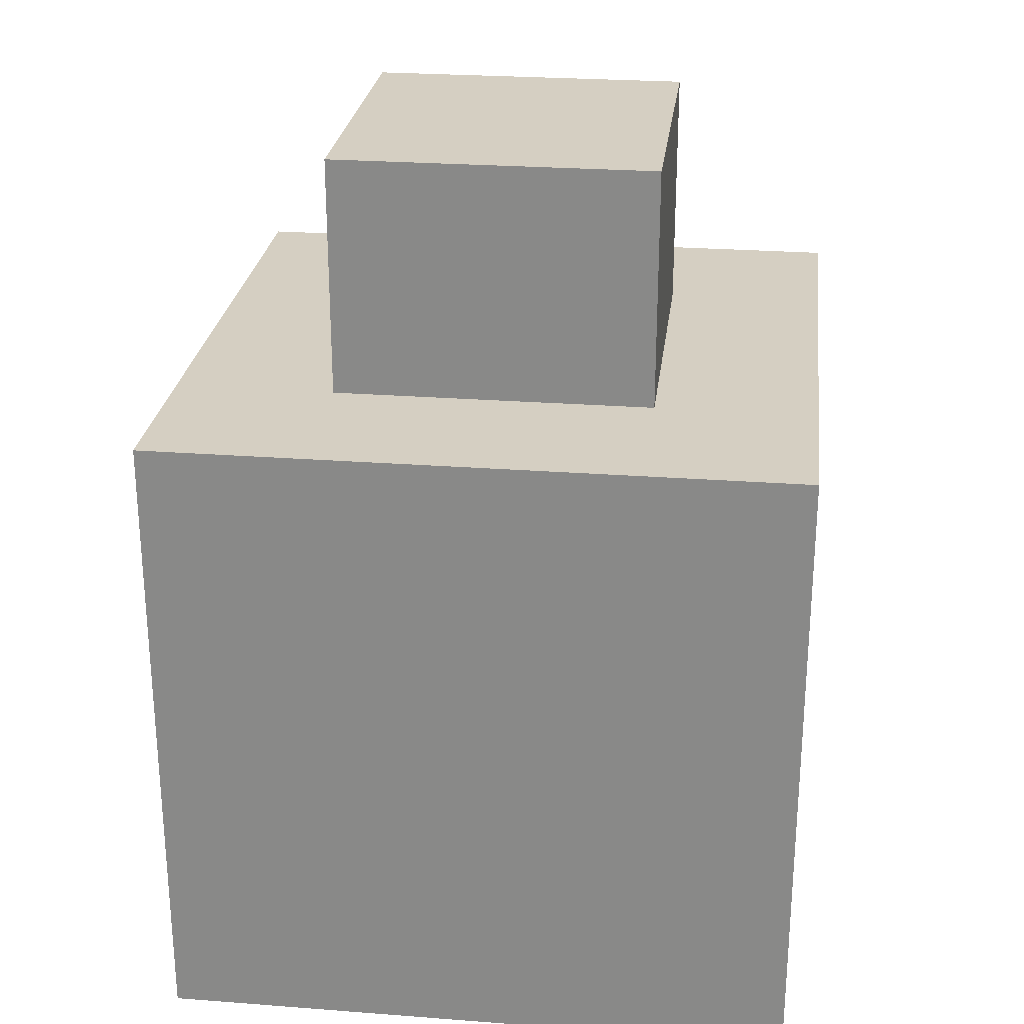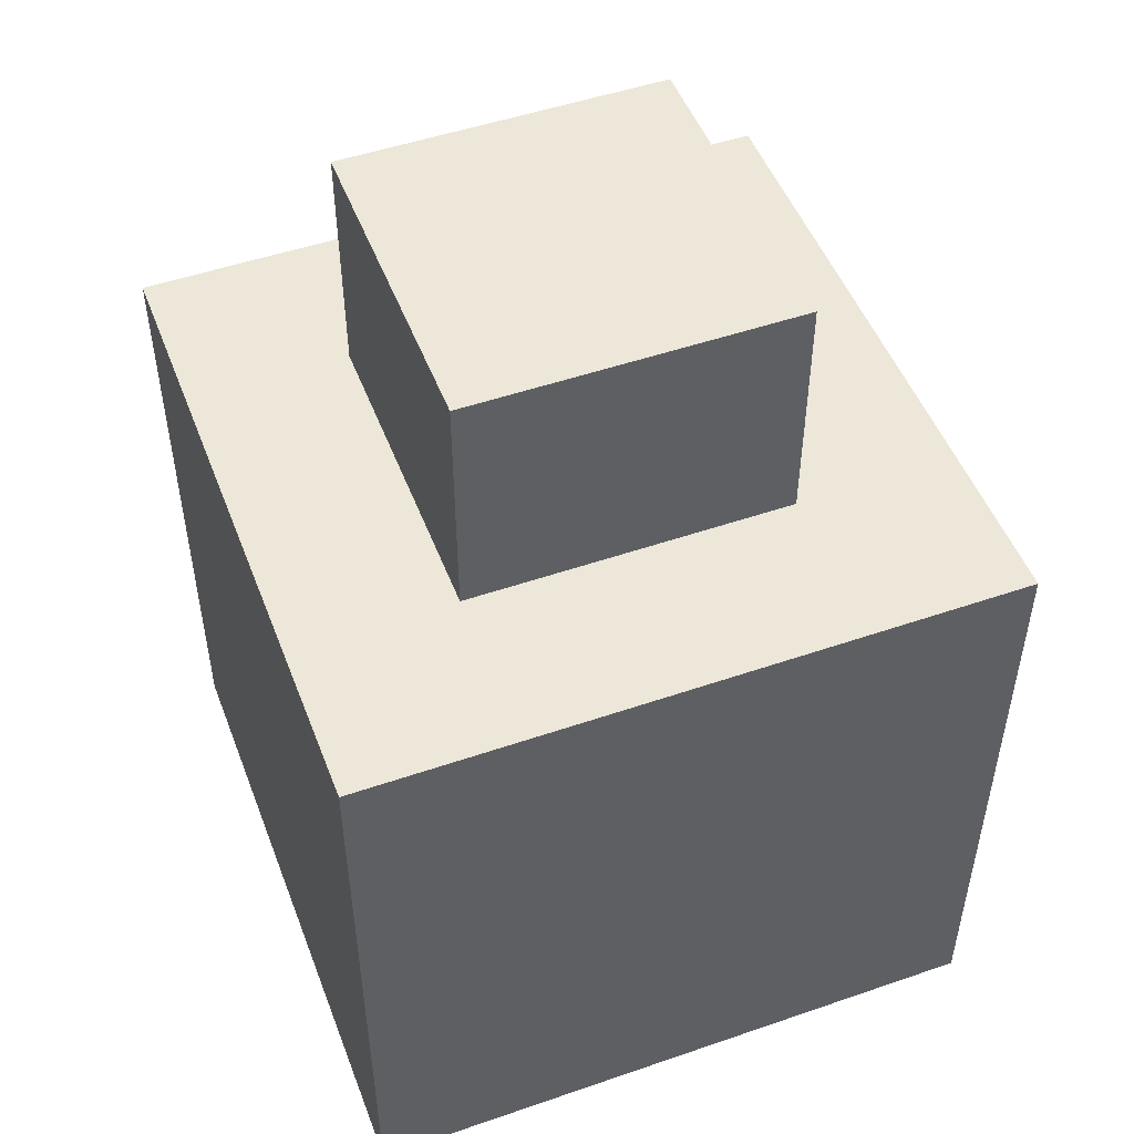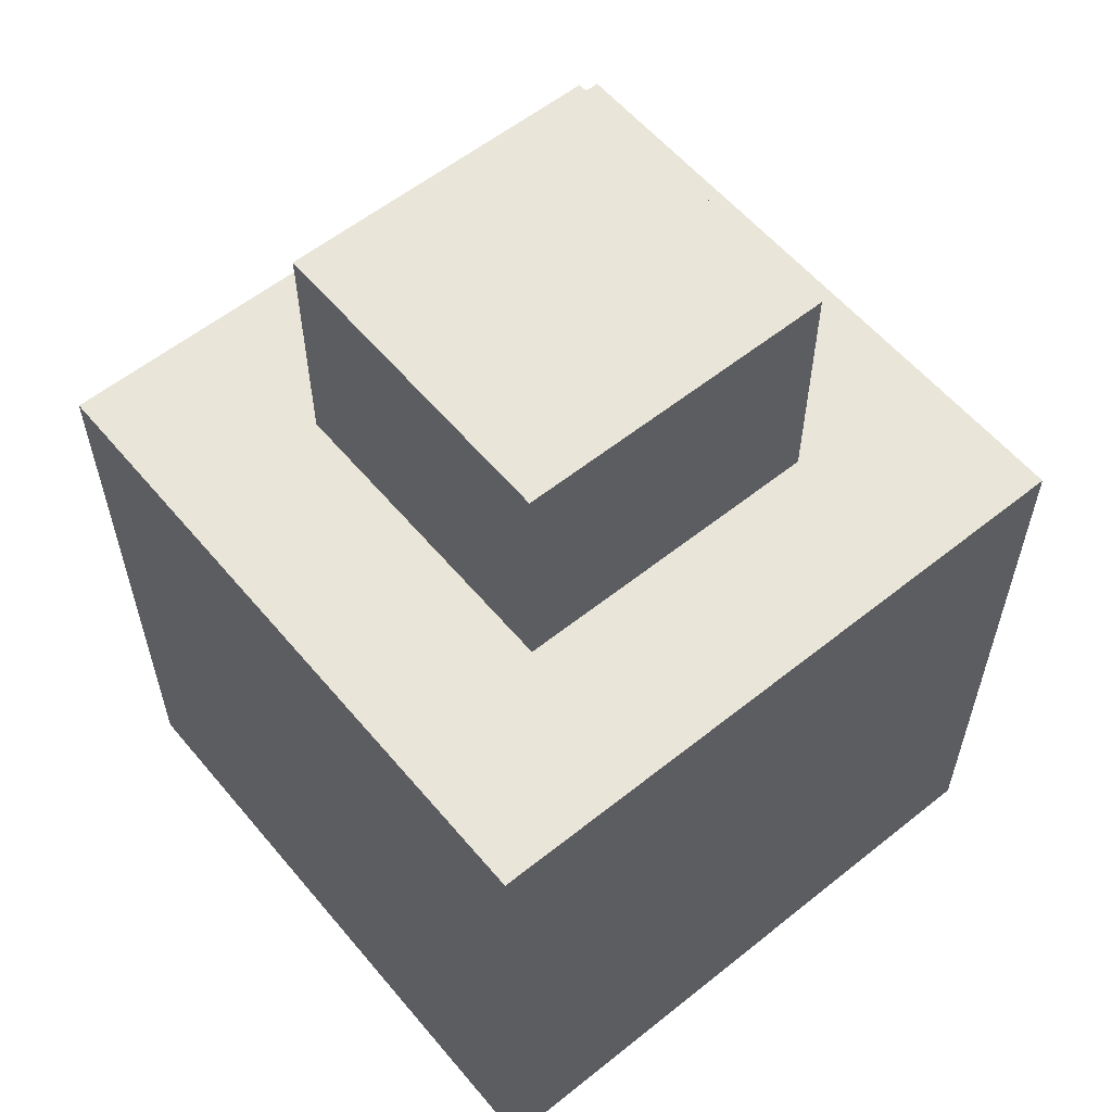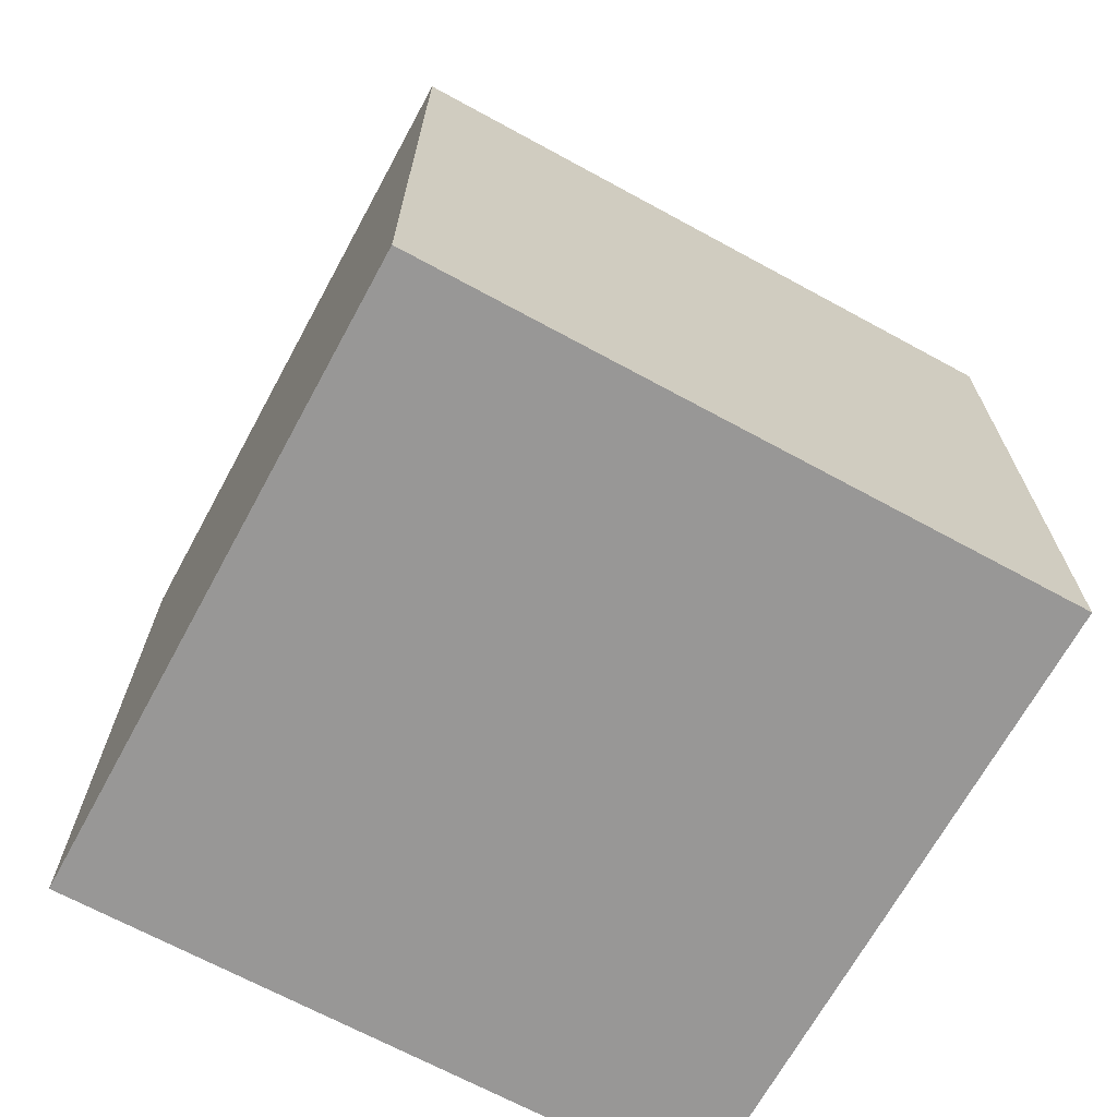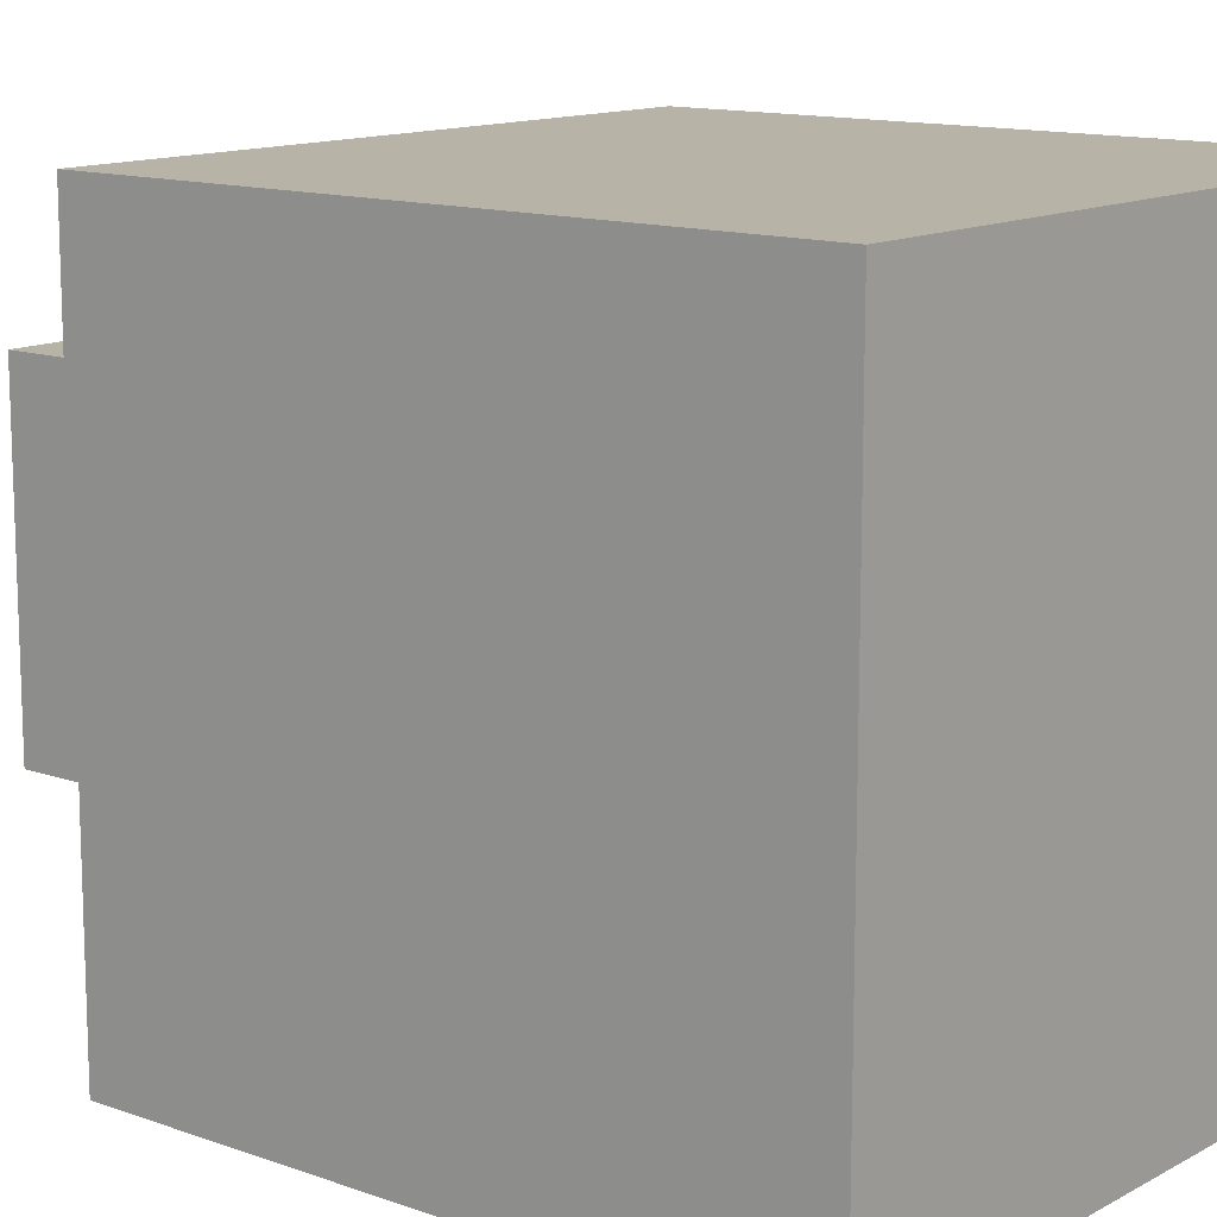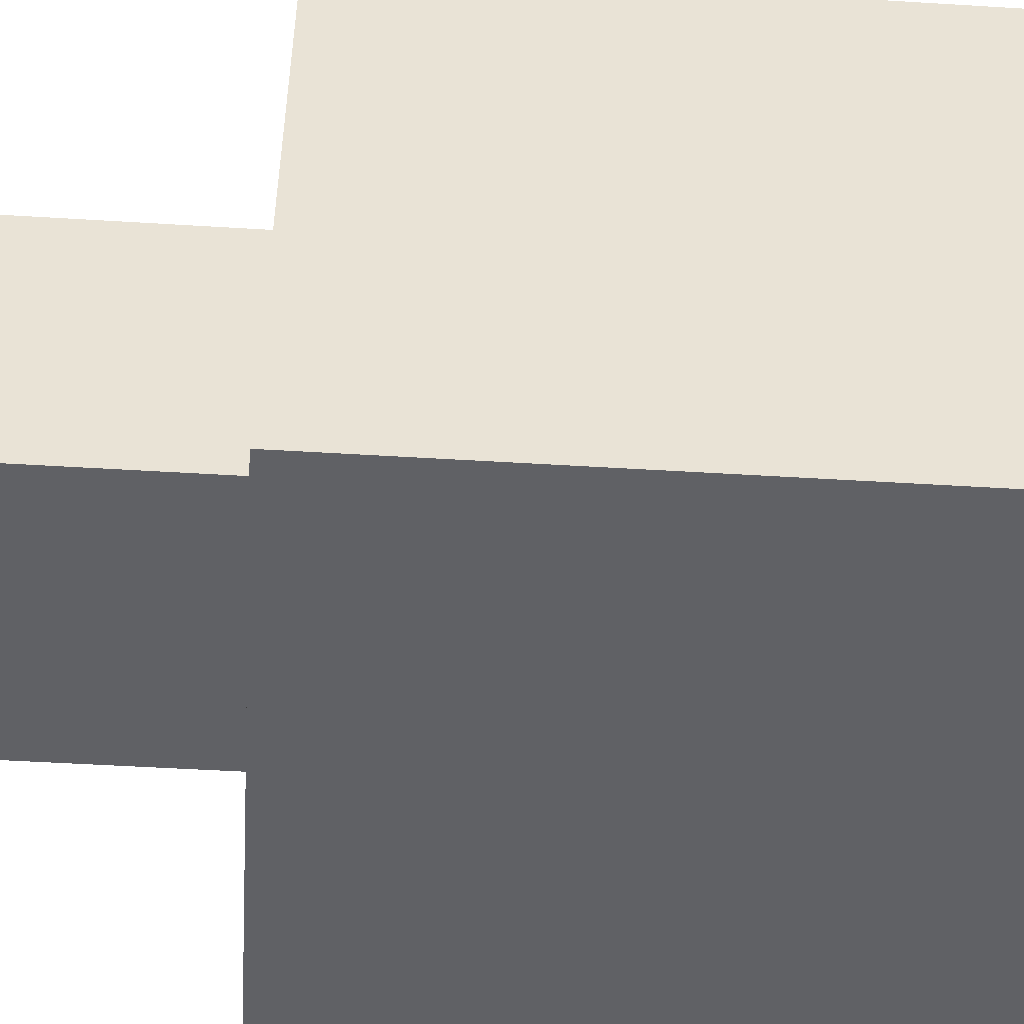
<metadata>
{"format":"obj","ext":"obj","renderer":"f3d","projection":"perspective","resolution":1024,"background":"white","views":[{"elev":25.9,"azim":6.9,"up":"+Y"},{"elev":50.1,"azim":159.3,"up":"+Y"},{"elev":58.0,"azim":-39.6,"up":"+Y"},{"elev":-68.3,"azim":-28.6,"up":"+Y"},{"elev":12.9,"azim":-50.7,"up":"+Z"},{"elev":-49.2,"azim":-93.9,"up":"+Z"}]}
</metadata>
<code>
o Cube
v 1 1 -1
v 1 -1 -1
v 1 1 1
v 1 -1 1
v -1 1 -1
v -1 -1 -1
v -1 1 1
v -1 -1 1
v -1 -1 0
v 0 -1 -1
v 1 0 -1
v -1 0 1
v 1 0 1
v -1 0 -1
v 0 1 1
v 1 1 0
v 0 -1 1
v -1 1 0
v 0 1 -1
v 1 -1 0
v 0 0 -1
v 1 0 0
v 0 -1 0
v -1 0 0
v 0 0 1
v -0.5 1 1
v 1 1 0.5
v -1 1 -0.5
v 0.5 1 -1
v 0.5 1 1
v 1 1 -0.5
v -1 1 0.5
v -0.5 1 -1
v 0 1 0.5
v 0 1 -0.5
v 0.5 1 0
v -0.5 1 0
v -0.5 1 -0.5
v 0.5 1 -0.5
v 0.5 1 0.5
v -0.5 1 0.5
v -0.5 1.75 -0.5
v -0.5 1.75 0
v 0 1.75 -0.5
v 0.5 1.75 -0.5
v 0.5 1.75 0
v 0.5 1.75 0.5
v 0 1.75 0.5
v -0.5 1.75 0.5
f 32 26 41
f 15 26 12
f 18 28 14
f 20 17 23
f 16 27 13
f 19 29 11
f 21 2 10
f 14 10 6
f 5 33 21
f 22 4 20
f 11 20 2
f 1 31 22
f 23 8 9
f 10 9 6
f 2 23 10
f 24 6 9
f 12 9 8
f 7 32 24
f 25 8 17
f 13 17 4
f 3 30 25
f 34 30 40
f 28 37 38
f 33 35 19
f 5 38 33
f 39 16 31
f 29 31 1
f 19 39 29
f 40 3 27
f 36 27 16
f 41 15 34
f 18 41 37
f 39 46 36
f 48 46 44
f 41 43 37
f 38 44 35
f 40 48 34
f 37 42 38
f 36 47 40
f 35 45 39
f 34 49 41
f 32 7 26
f 12 25 15
f 26 7 12
f 14 24 18
f 28 5 14
f 20 4 17
f 13 22 16
f 27 3 13
f 11 21 19
f 29 1 11
f 21 11 2
f 14 21 10
f 21 14 5
f 33 19 21
f 22 13 4
f 11 22 20
f 22 11 1
f 31 16 22
f 23 17 8
f 10 23 9
f 2 20 23
f 24 14 6
f 12 24 9
f 24 12 7
f 32 18 24
f 25 12 8
f 13 25 17
f 25 13 3
f 30 15 25
f 34 15 30
f 28 18 37
f 33 38 35
f 5 28 38
f 39 36 16
f 29 39 31
f 19 35 39
f 40 30 3
f 36 40 27
f 41 26 15
f 18 32 41
f 39 45 46
f 42 43 49
f 48 47 46
f 42 49 48
f 46 45 44
f 44 42 48
f 41 49 43
f 38 42 44
f 40 47 48
f 37 43 42
f 36 46 47
f 35 44 45
f 34 48 49

</code>
